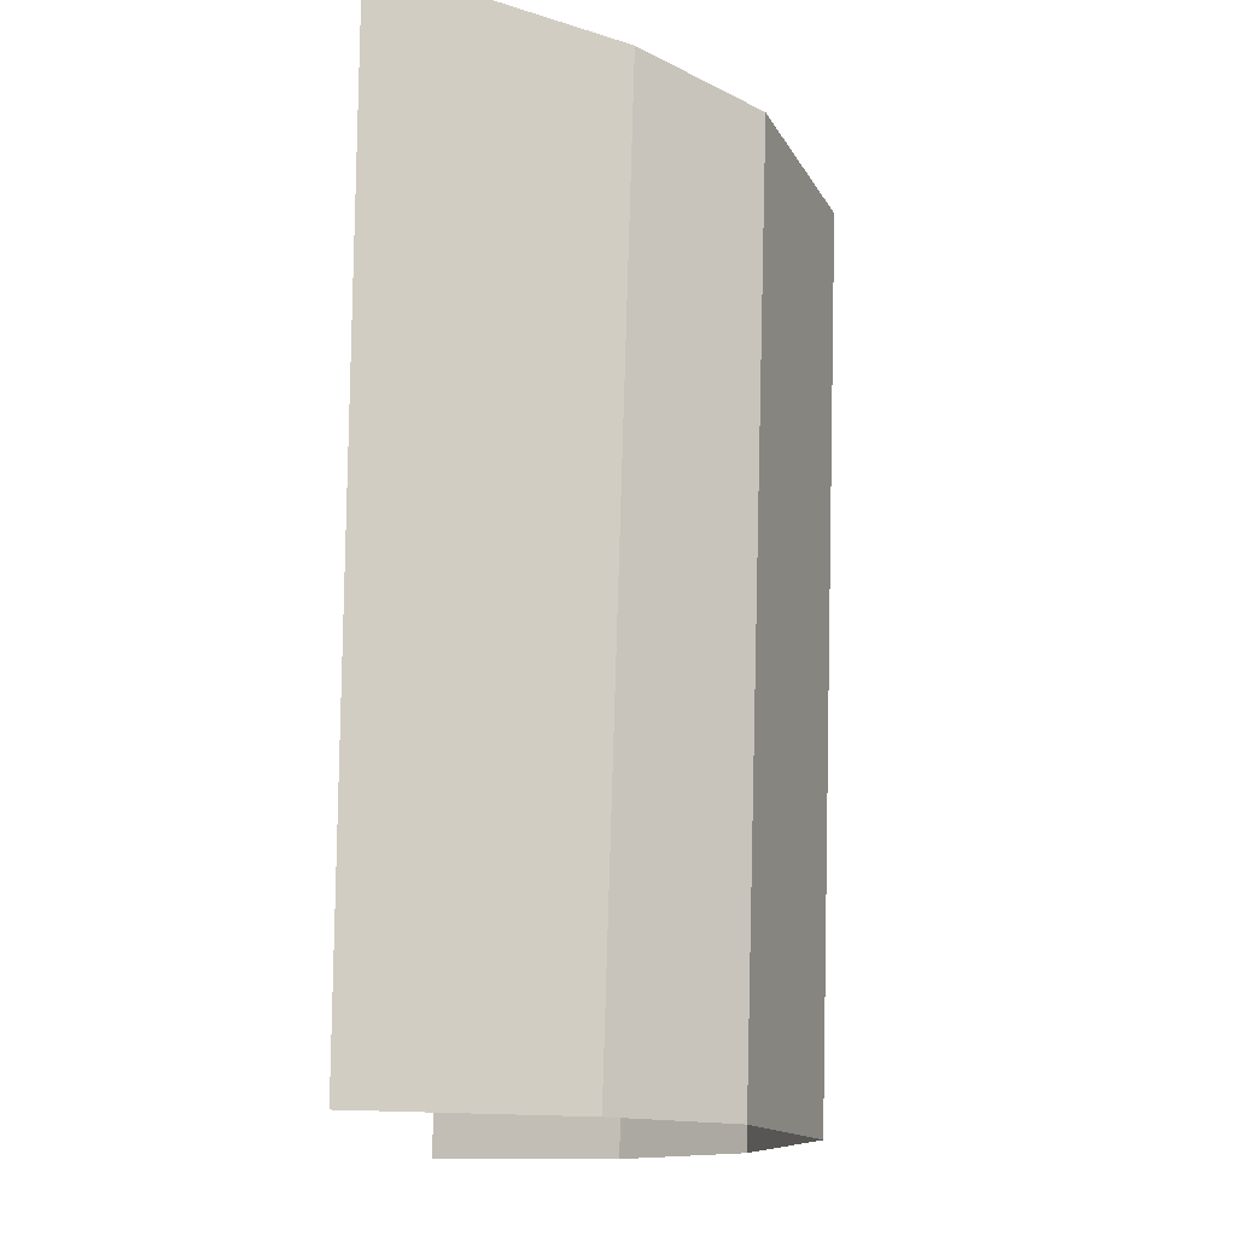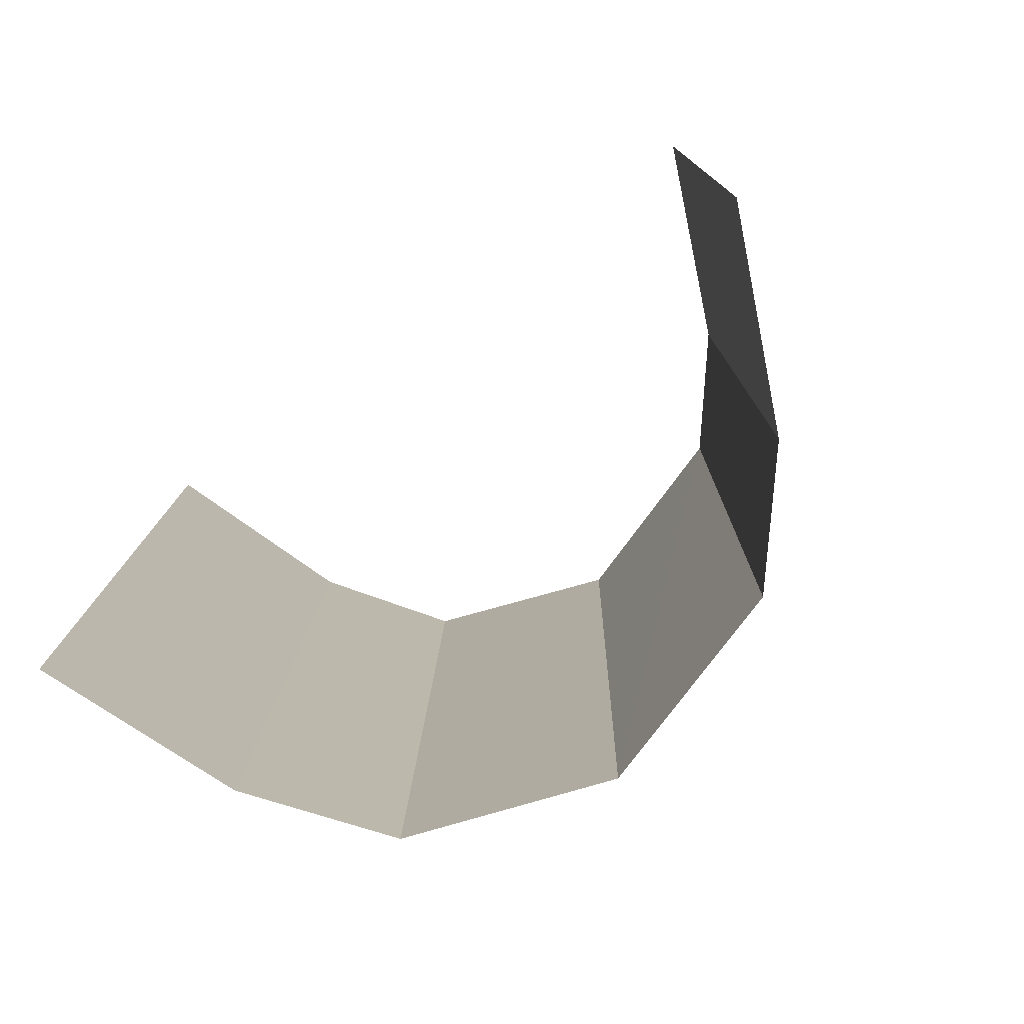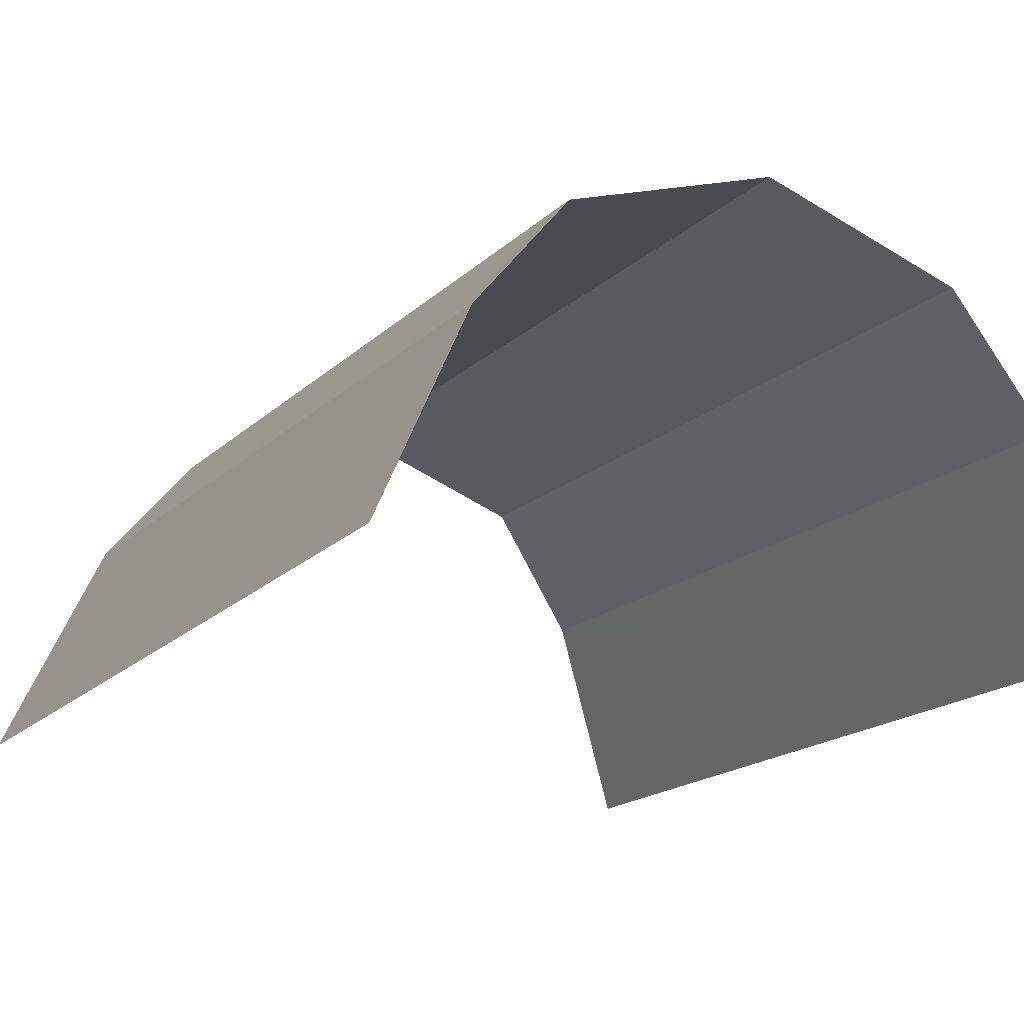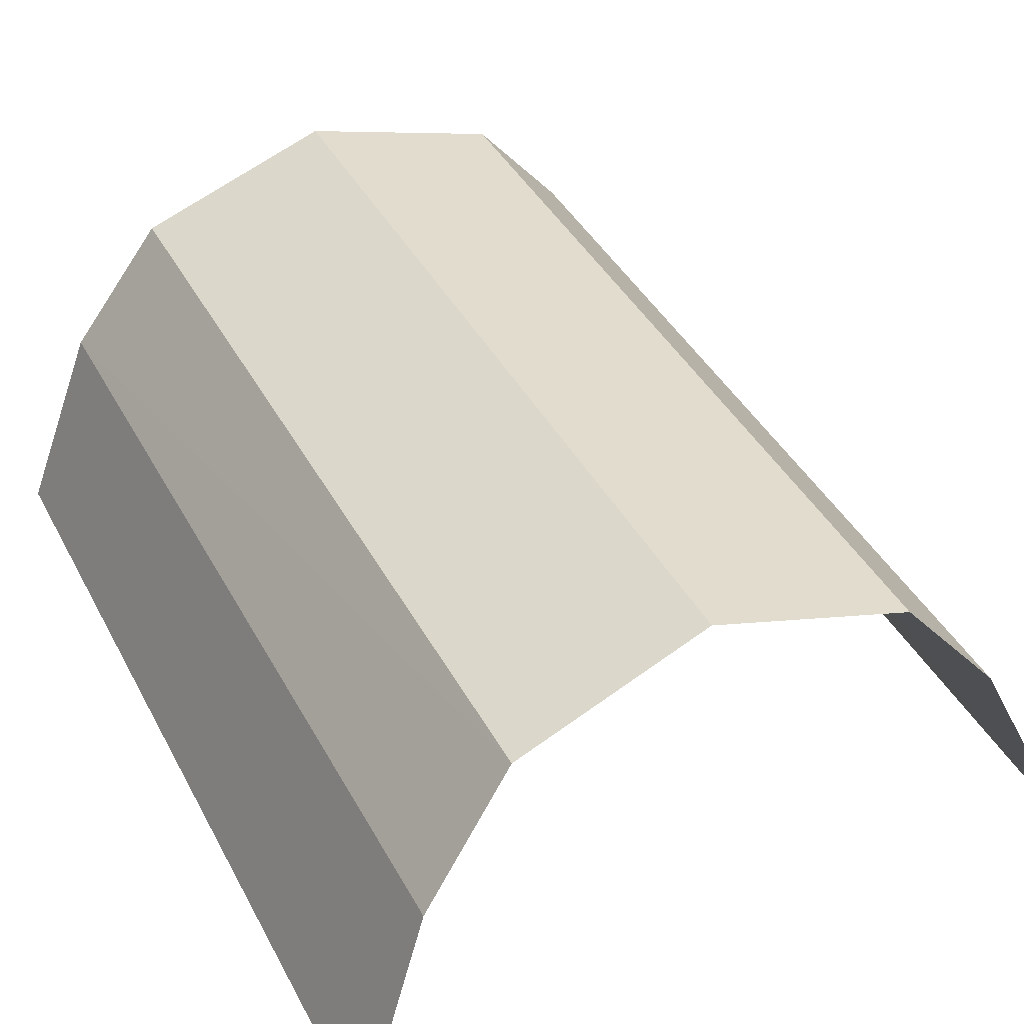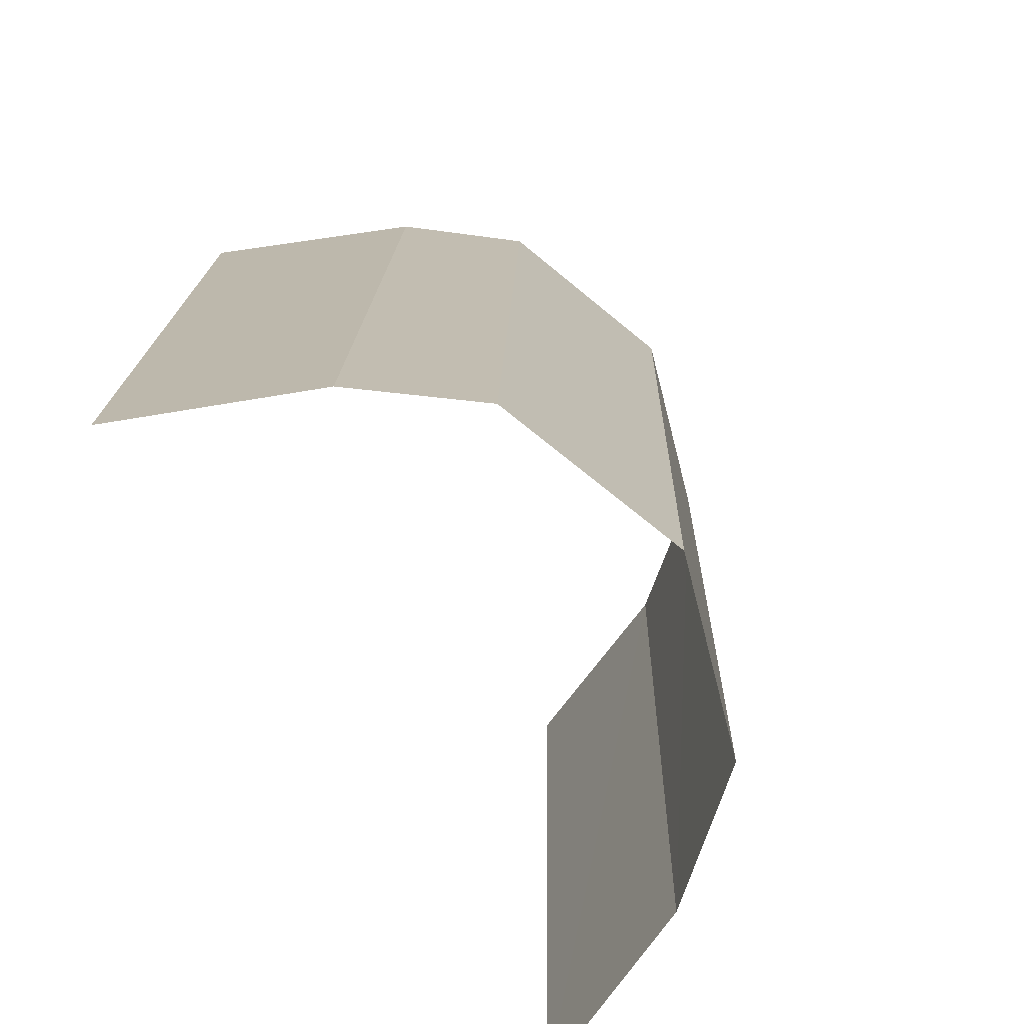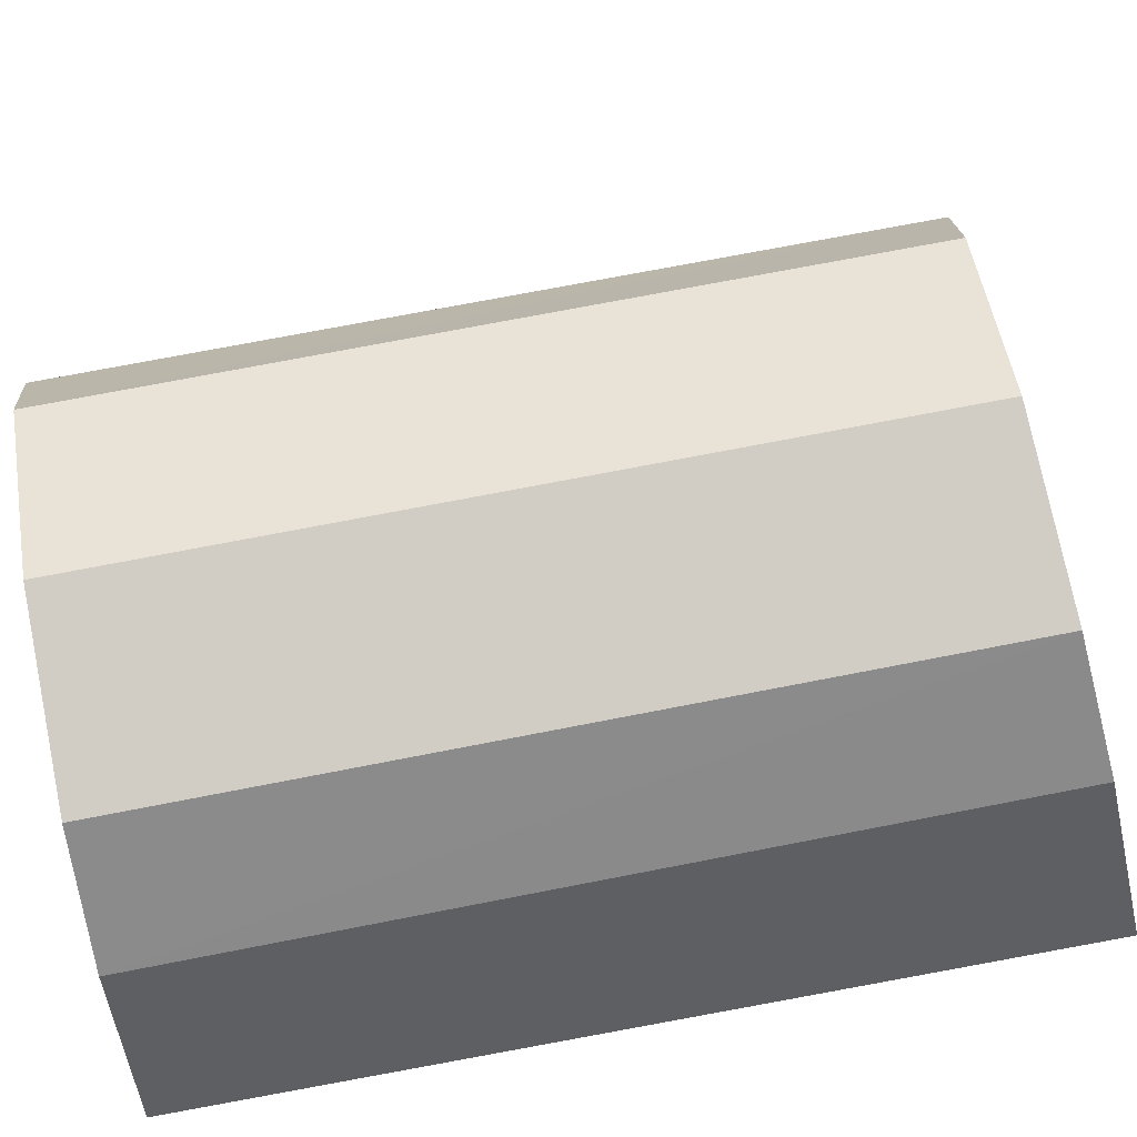
<metadata>
{"format":"obj","ext":"obj","renderer":"f3d","projection":"perspective","resolution":1024,"background":"white","views":[{"elev":-14.4,"azim":-87.4,"up":"+Y"},{"elev":-78.2,"azim":-145.1,"up":"+Y"},{"elev":-17.7,"azim":-28.1,"up":"+Z"},{"elev":43.5,"azim":153.5,"up":"+Z"},{"elev":-74.8,"azim":-57.0,"up":"+Y"},{"elev":64.9,"azim":79.2,"up":"+Z"}]}
</metadata>
<code>
g polySurface2
v -5.166 11.93 -3.859
v -5.035 -0.3328 -3.91
v -3.89 -0.3305 -1.311
v -3.89 11.47 -0.961
v -2.696 -0.3305 0.1524
v -2.696 11.19 0.5028
v -0.03122 -0.3305 1.026
v -0.03122 11.04 1.376
v 2.552 -0.3305 0.1551
v 2.552 11.19 0.5055
v 3.828 -0.3305 -1.483
v 3.828 11.51 -1.132
v 4.854 -0.2712 -4.018
v 4.931 12.01 -3.857
g polySurface2_0
f 3 2 1
f 4 3 1
f 5 3 4
f 6 5 4
f 7 5 6
f 8 7 6
f 9 7 8
f 10 9 8
f 11 9 10
f 12 11 10
f 13 11 12
f 14 13 12

</code>
